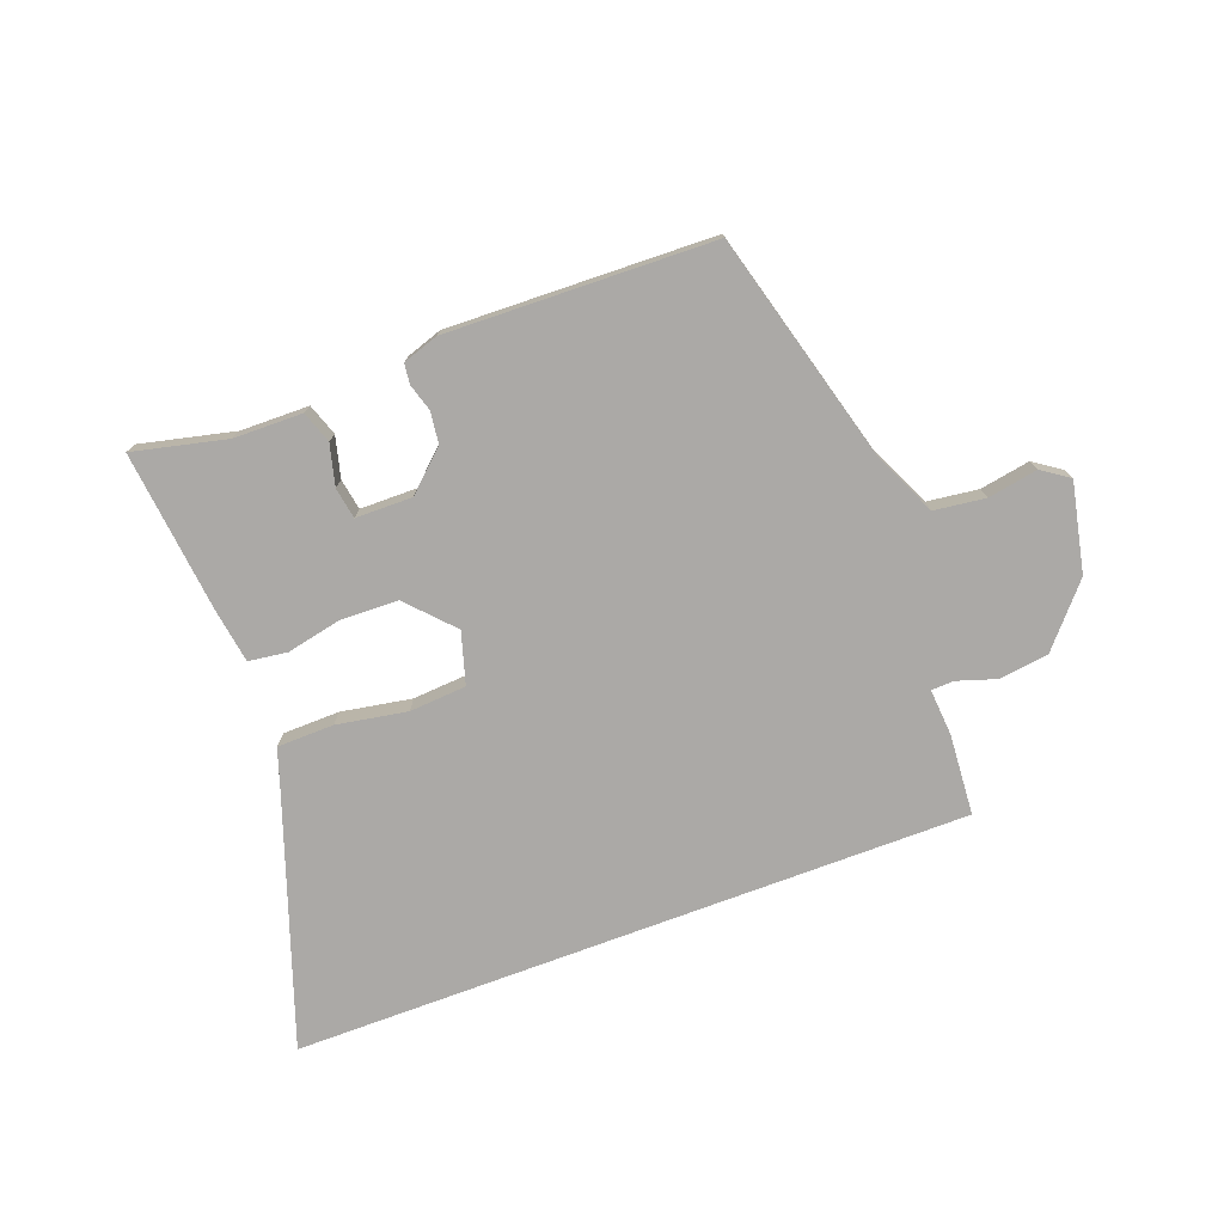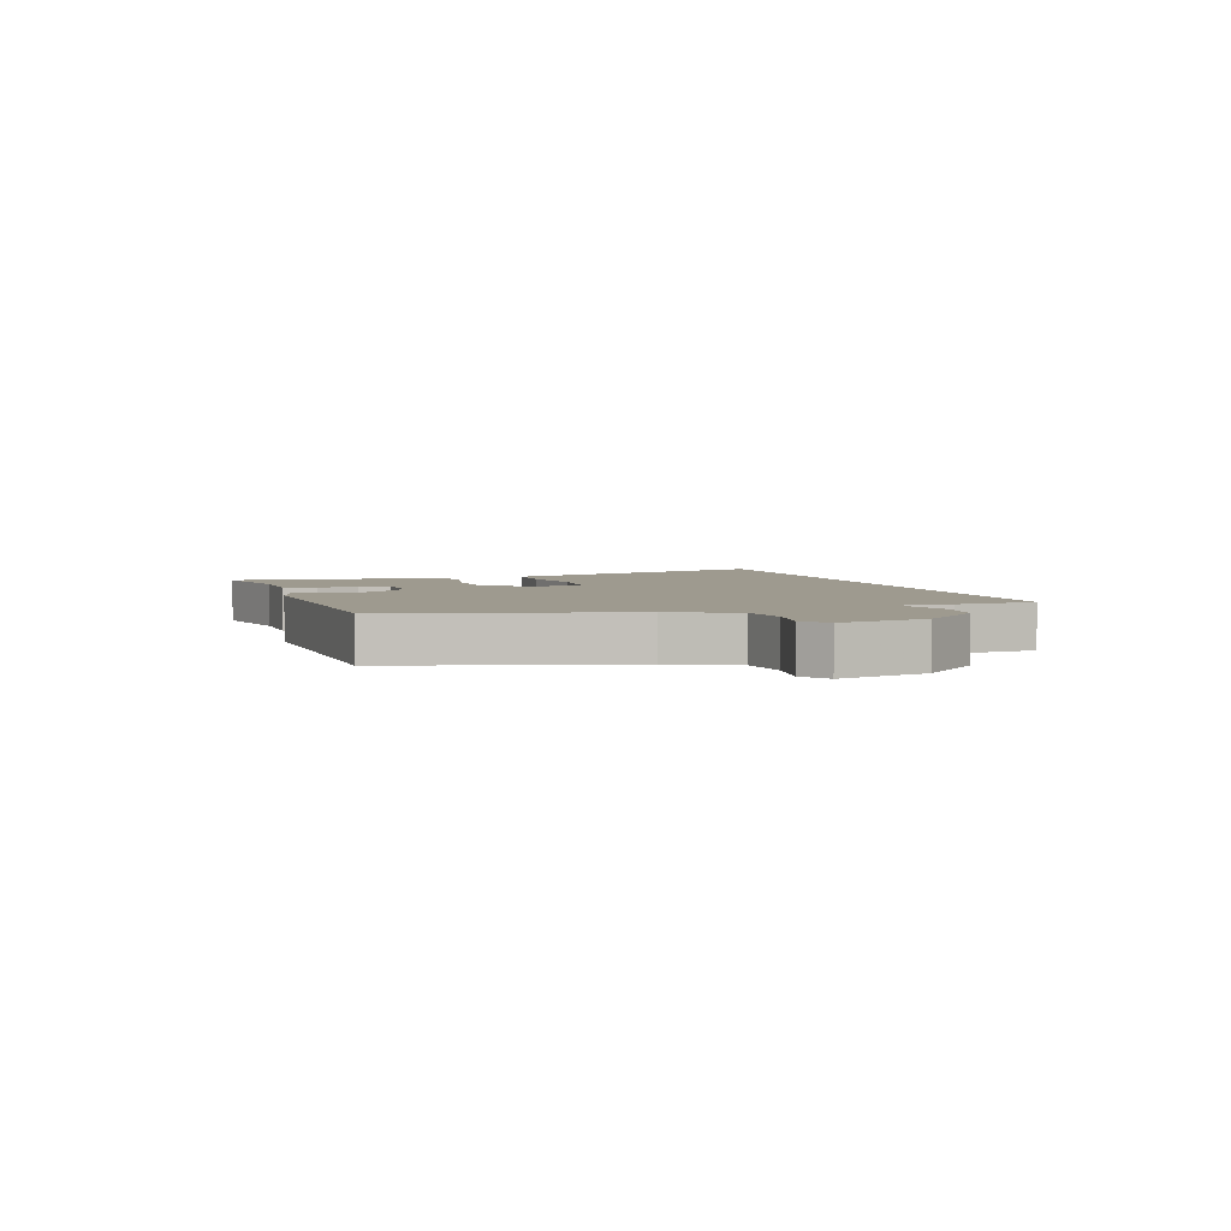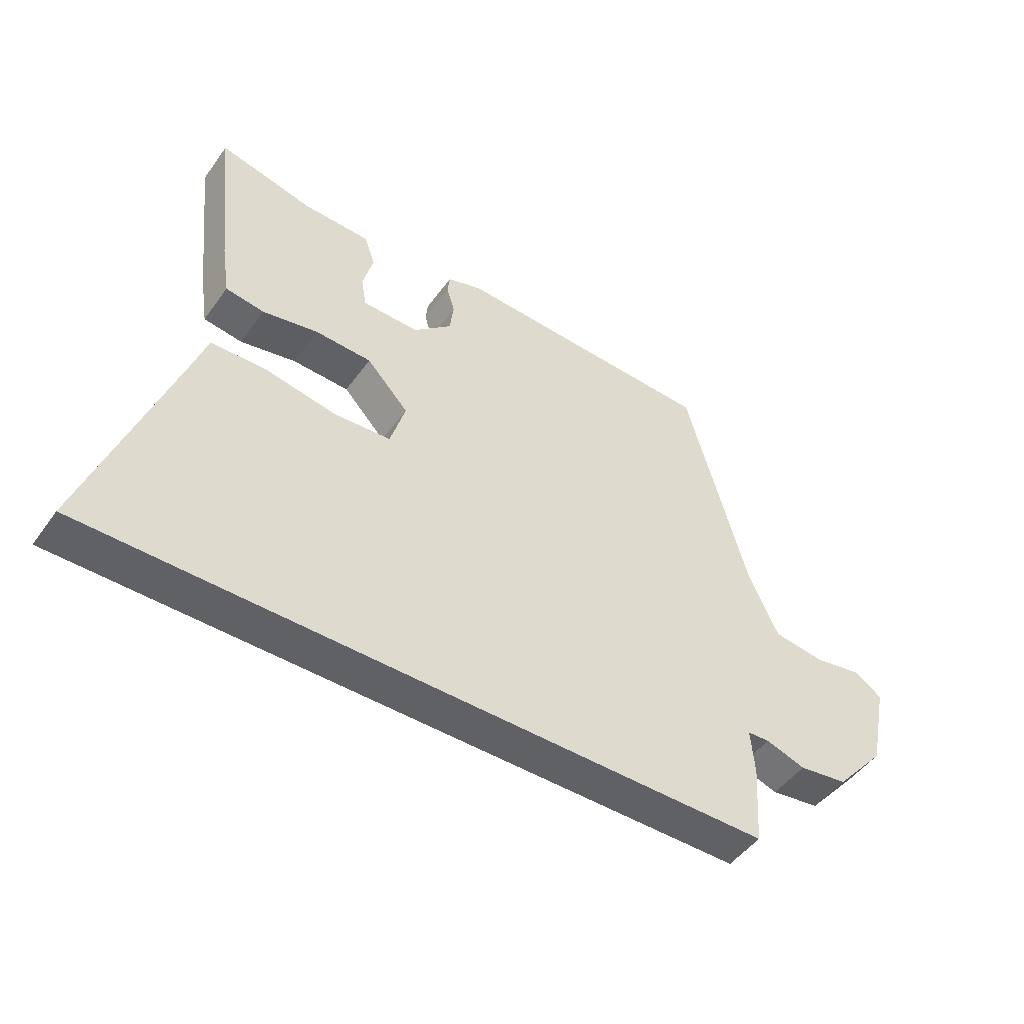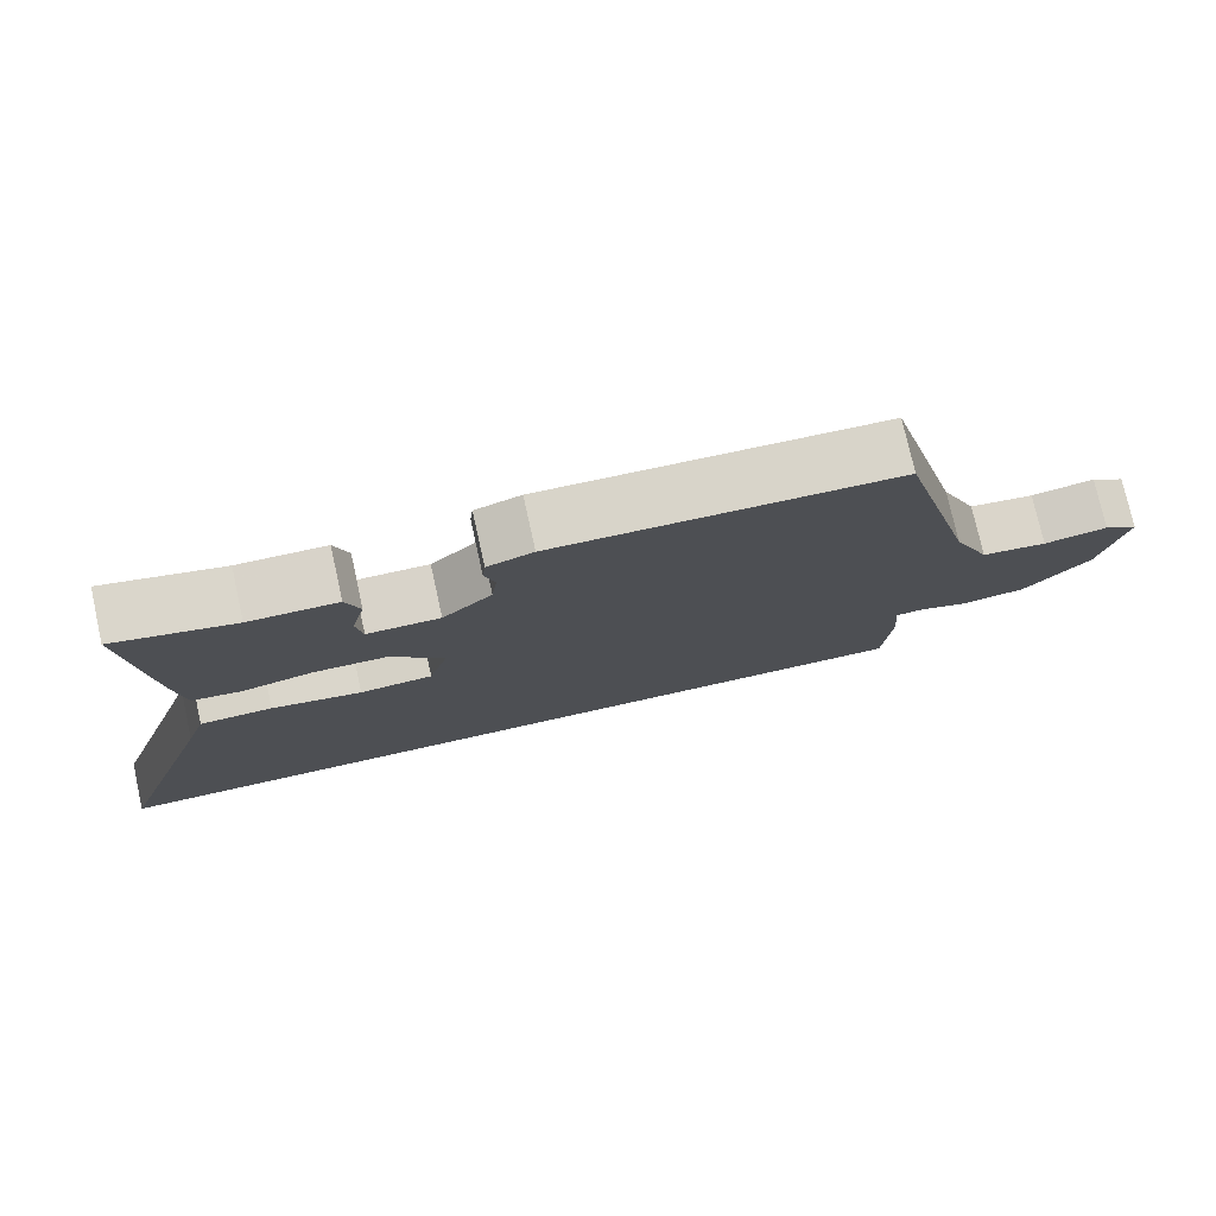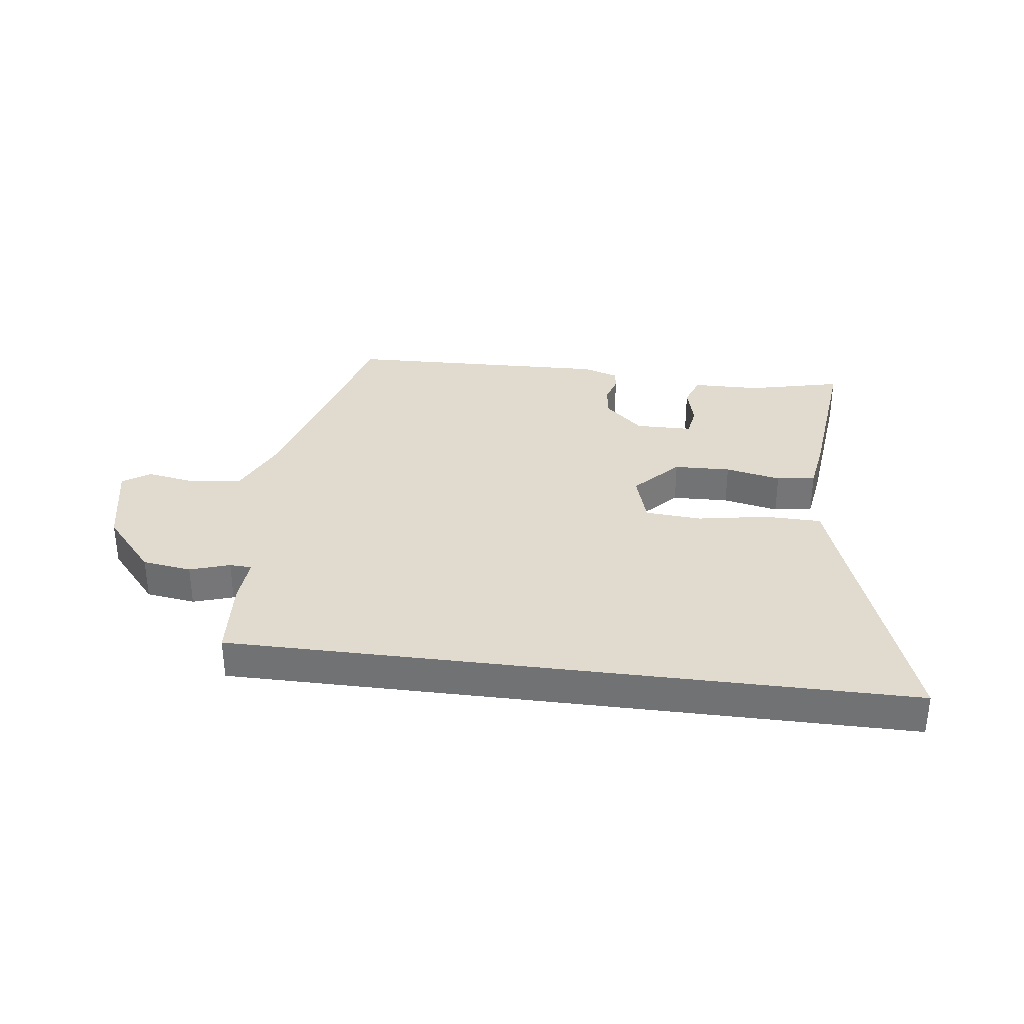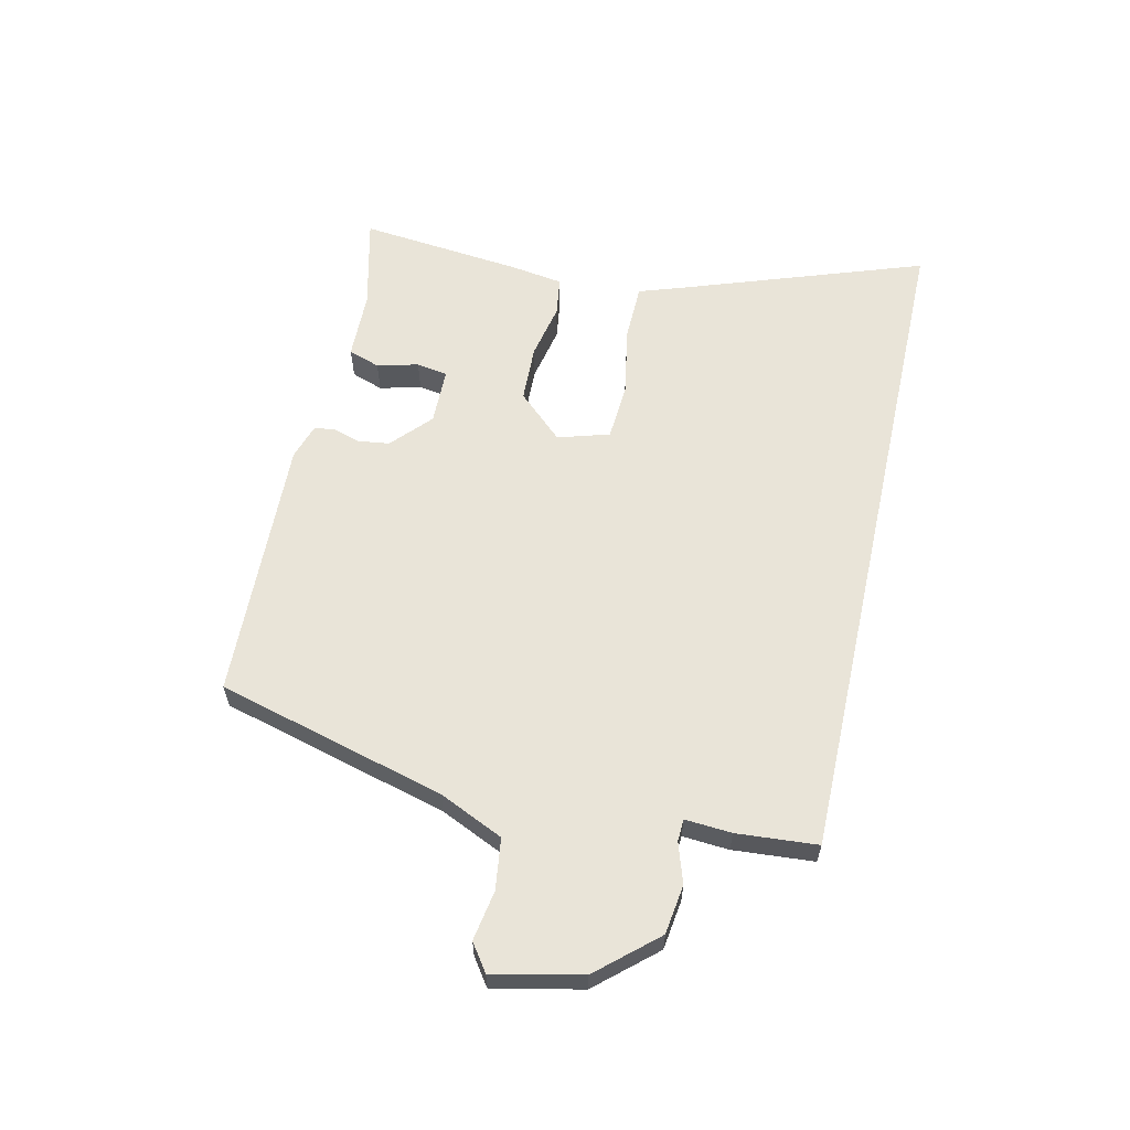
<metadata>
{"format":"obj","ext":"obj","renderer":"f3d","projection":"perspective","resolution":1024,"background":"white","views":[{"elev":-75.6,"azim":20.5,"up":"+Y"},{"elev":3.7,"azim":71.5,"up":"+Y"},{"elev":-48.7,"azim":-34.2,"up":"+Z"},{"elev":76.4,"azim":-12.5,"up":"+Z"},{"elev":33.5,"azim":-172.8,"up":"+Y"},{"elev":60.4,"azim":102.5,"up":"+Y"}]}
</metadata>
<code>
v -0.664 0.07 -0.5
v -0.522 0.07 -0.089
v -0.496 0.07 -0.011
v -0.399 0.07 -0.009
v -0.279 0.07 -0.03
v -0.182 0.07 -0.023
v -0.156 0.07 0.065
v -0.228 0.07 0.142
v -0.325 0.07 0.145
v -0.42 0.07 0.125
v -0.486 0.07 0.134
v -0.5 0.07 0.225
v -0.53 0.07 0.502
v -0.371 0.07 0.465
v -0.254 0.07 0.463
v -0.235 0.07 0.409
v -0.253 0.07 0.339
v -0.244 0.07 0.286
v -0.147 0.07 0.285
v -0.081 0.07 0.346
v -0.074 0.07 0.4
v -0.088 0.07 0.446
v -0.084 0.07 0.481
v -0.023 0.07 0.501
v 0.43 0.07 0.487
v 0.536 0.07 0.097
v 0.586 0.07 -0.012
v 0.673 0.07 -0.023
v 0.758 0.07 -0.008
v 0.804 0.07 -0.04
v 0.772 0.07 -0.191
v 0.685 0.07 -0.291
v 0.601 0.07 -0.303
v 0.533 0.07 -0.281
v 0.495 0.07 -0.283
v 0.501 0.07 -0.362
v 0.491 0.07 -0.5
v -0.664 0 -0.5
v -0.522 0 -0.089
v -0.496 0 -0.011
v -0.399 0 -0.009
v -0.279 0 -0.03
v -0.182 0 -0.023
v -0.156 0 0.065
v -0.228 0 0.142
v -0.325 0 0.145
v -0.42 0 0.125
v -0.486 0 0.134
v -0.5 0 0.225
v -0.53 0 0.502
v -0.371 0 0.465
v -0.254 0 0.463
v -0.235 0 0.409
v -0.253 0 0.339
v -0.244 0 0.286
v -0.147 0 0.285
v -0.081 0 0.346
v -0.074 0 0.4
v -0.088 0 0.446
v -0.084 0 0.481
v -0.023 0 0.501
v 0.43 0 0.487
v 0.536 0 0.097
v 0.586 0 -0.012
v 0.673 0 -0.023
v 0.758 0 -0.008
v 0.804 0 -0.04
v 0.772 0 -0.191
v 0.685 0 -0.291
v 0.601 0 -0.303
v 0.533 0 -0.281
v 0.495 0 -0.283
v 0.501 0 -0.362
v 0.491 0 -0.5
f 35 36 37 1
f 31 32 33 34
f 31 34 35
f 28 29 30 31
f 27 28 31 35
f 26 27 35 1
f 21 22 23 24
f 20 21 24 25
f 19 20 25 26
f 14 15 16 17
f 14 17 18
f 13 14 18
f 12 13 18
f 9 10 11 12
f 8 9 12 18
f 7 8 18 19
f 2 3 4 5
f 2 5 6
f 1 2 6
f 26 1 6
f 7 19 26
f 6 7 26
f 38 74 73 72
f 71 70 69 68
f 72 71 68
f 68 67 66 65
f 72 68 65 64
f 38 72 64 63
f 61 60 59 58
f 62 61 58 57
f 63 62 57 56
f 54 53 52 51
f 55 54 51
f 55 51 50
f 55 50 49
f 49 48 47 46
f 55 49 46 45
f 56 55 45 44
f 42 41 40 39
f 43 42 39
f 43 39 38
f 43 38 63
f 63 56 44
f 63 44 43
f 1 38 39 2
f 2 39 40 3
f 3 40 41 4
f 4 41 42 5
f 5 42 43 6
f 6 43 44 7
f 7 44 45 8
f 8 45 46 9
f 9 46 47 10
f 10 47 48 11
f 11 48 49 12
f 12 49 50 13
f 13 50 51 14
f 14 51 52 15
f 15 52 53 16
f 16 53 54 17
f 17 54 55 18
f 18 55 56 19
f 19 56 57 20
f 20 57 58 21
f 21 58 59 22
f 22 59 60 23
f 23 60 61 24
f 24 61 62 25
f 25 62 63 26
f 26 63 64 27
f 27 64 65 28
f 28 65 66 29
f 29 66 67 30
f 30 67 68 31
f 31 68 69 32
f 32 69 70 33
f 33 70 71 34
f 34 71 72 35
f 35 72 73 36
f 36 73 74 37
f 37 74 38 1

</code>
